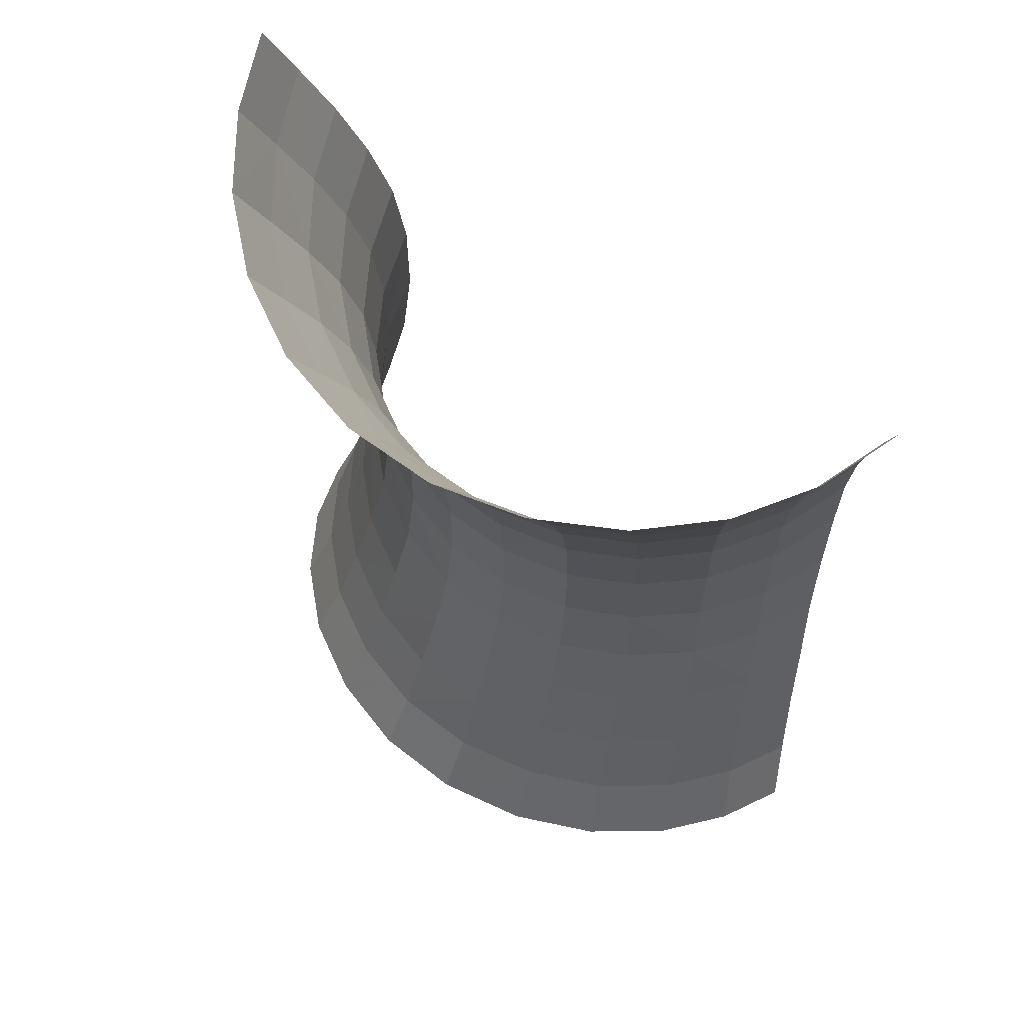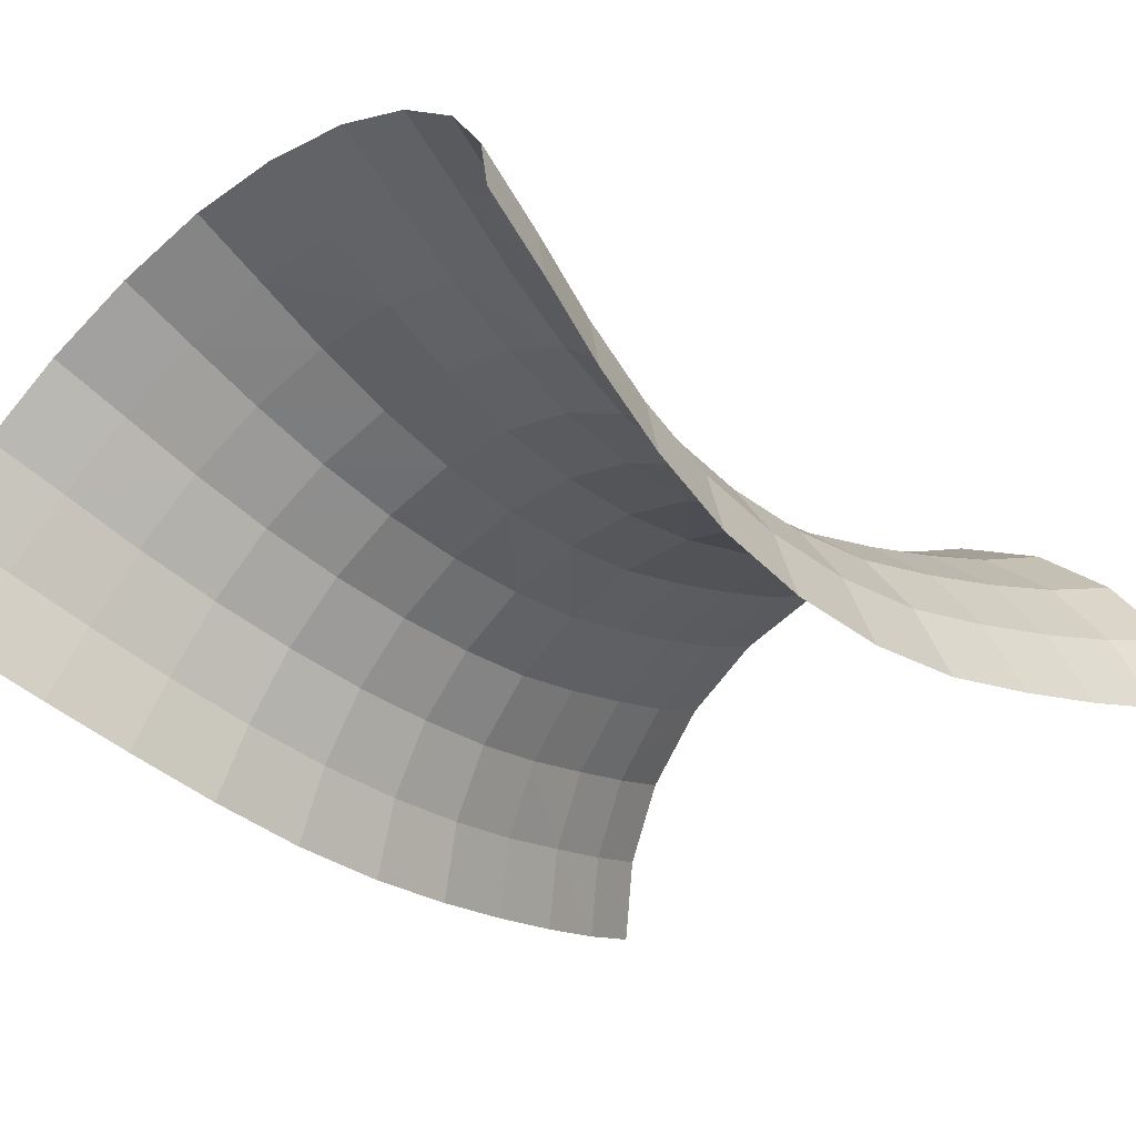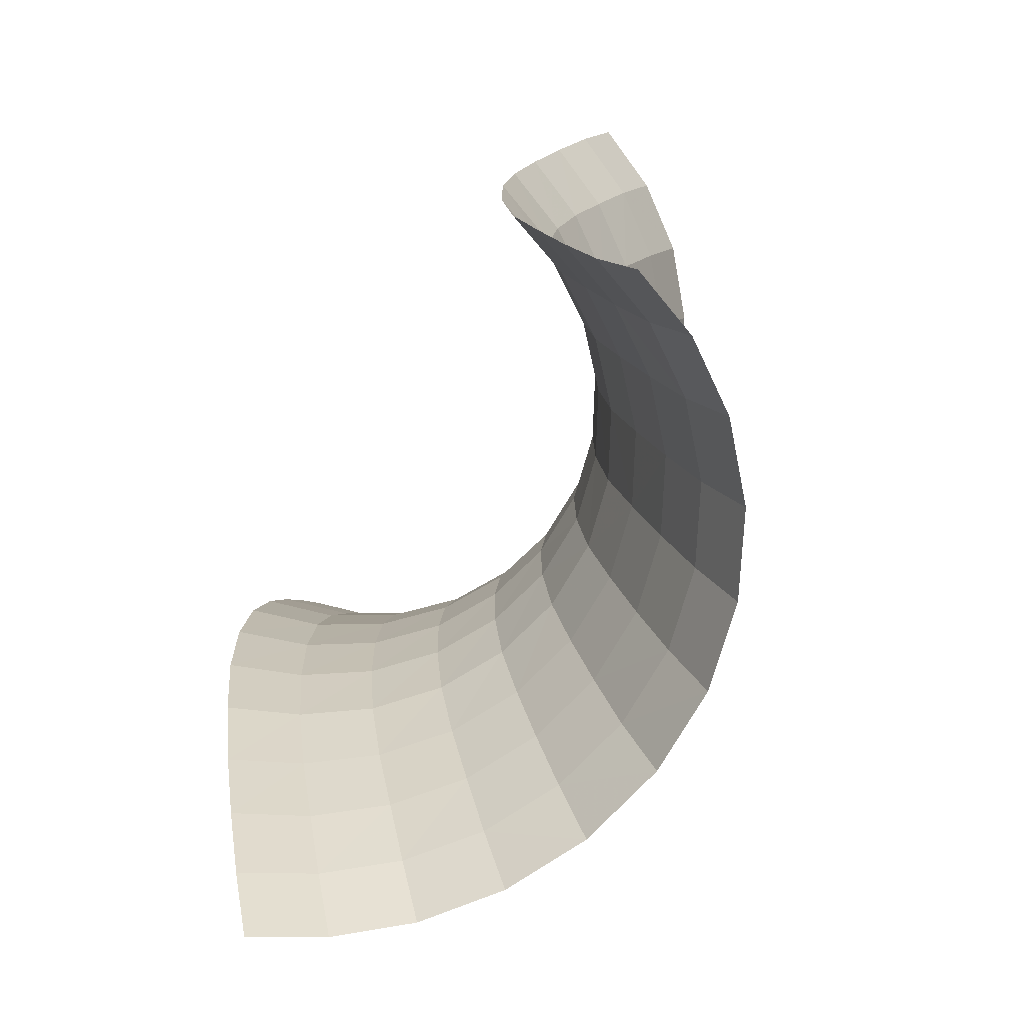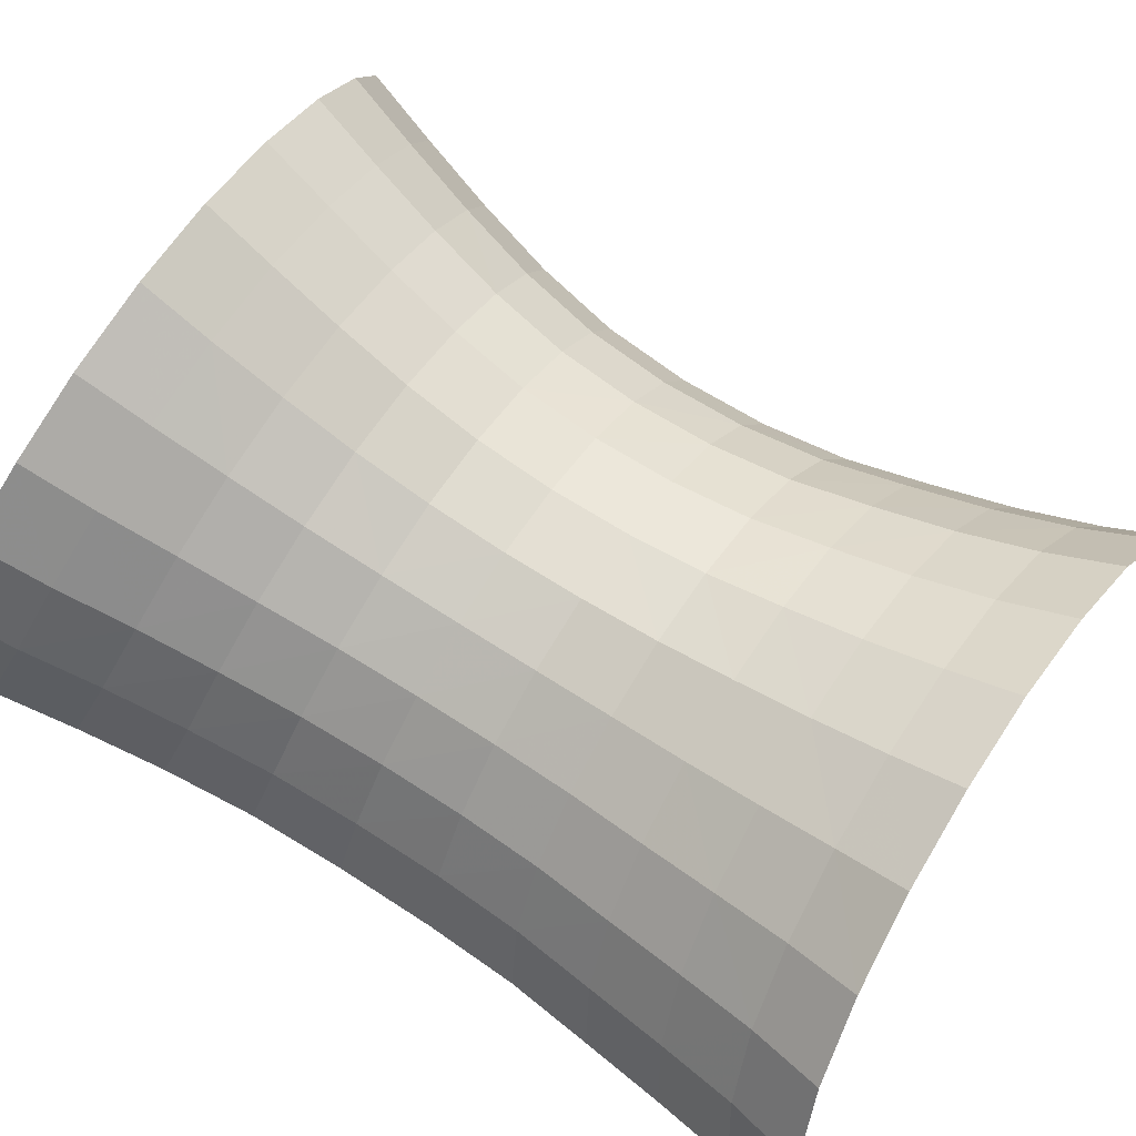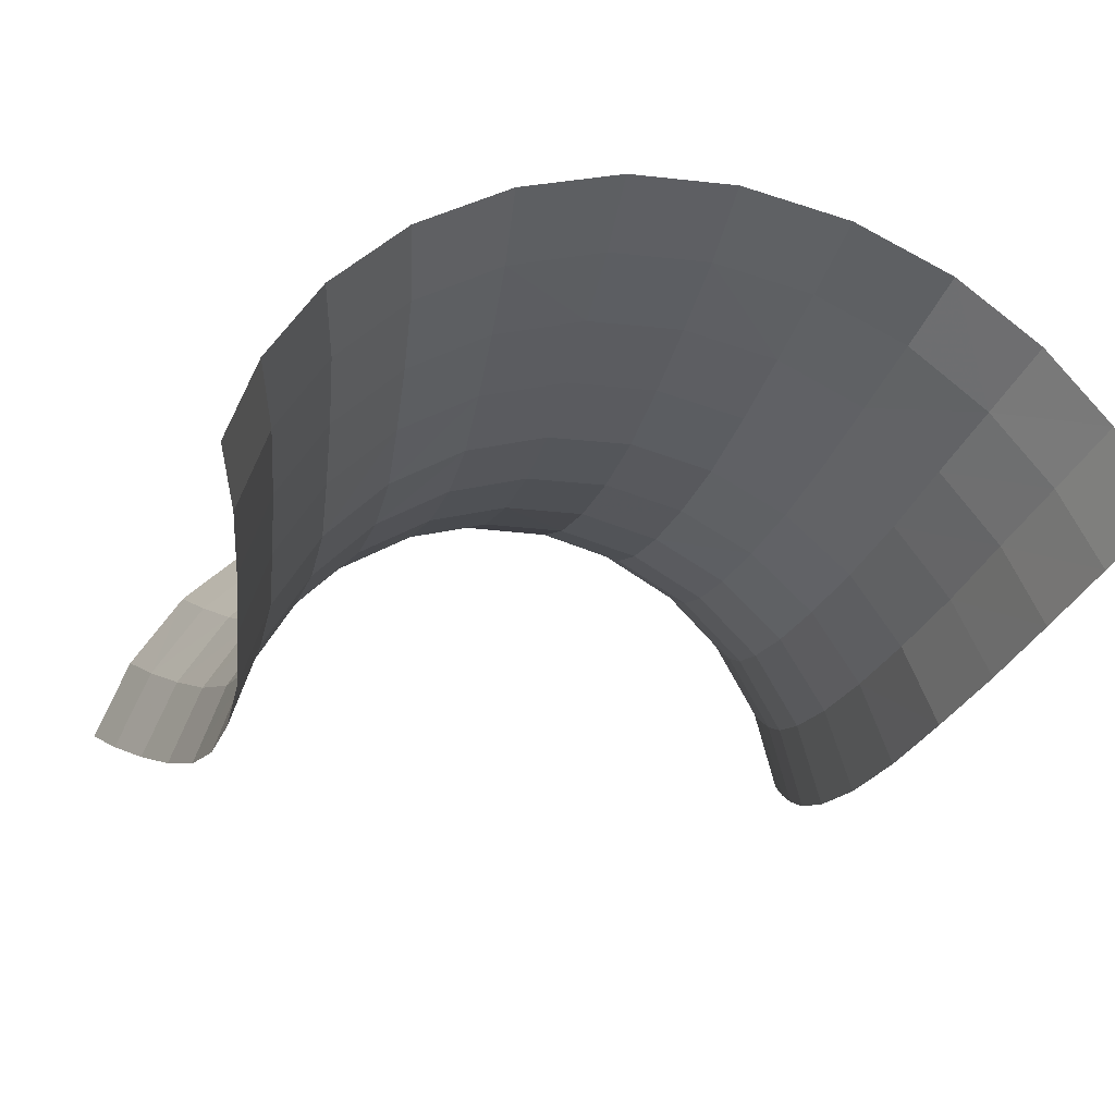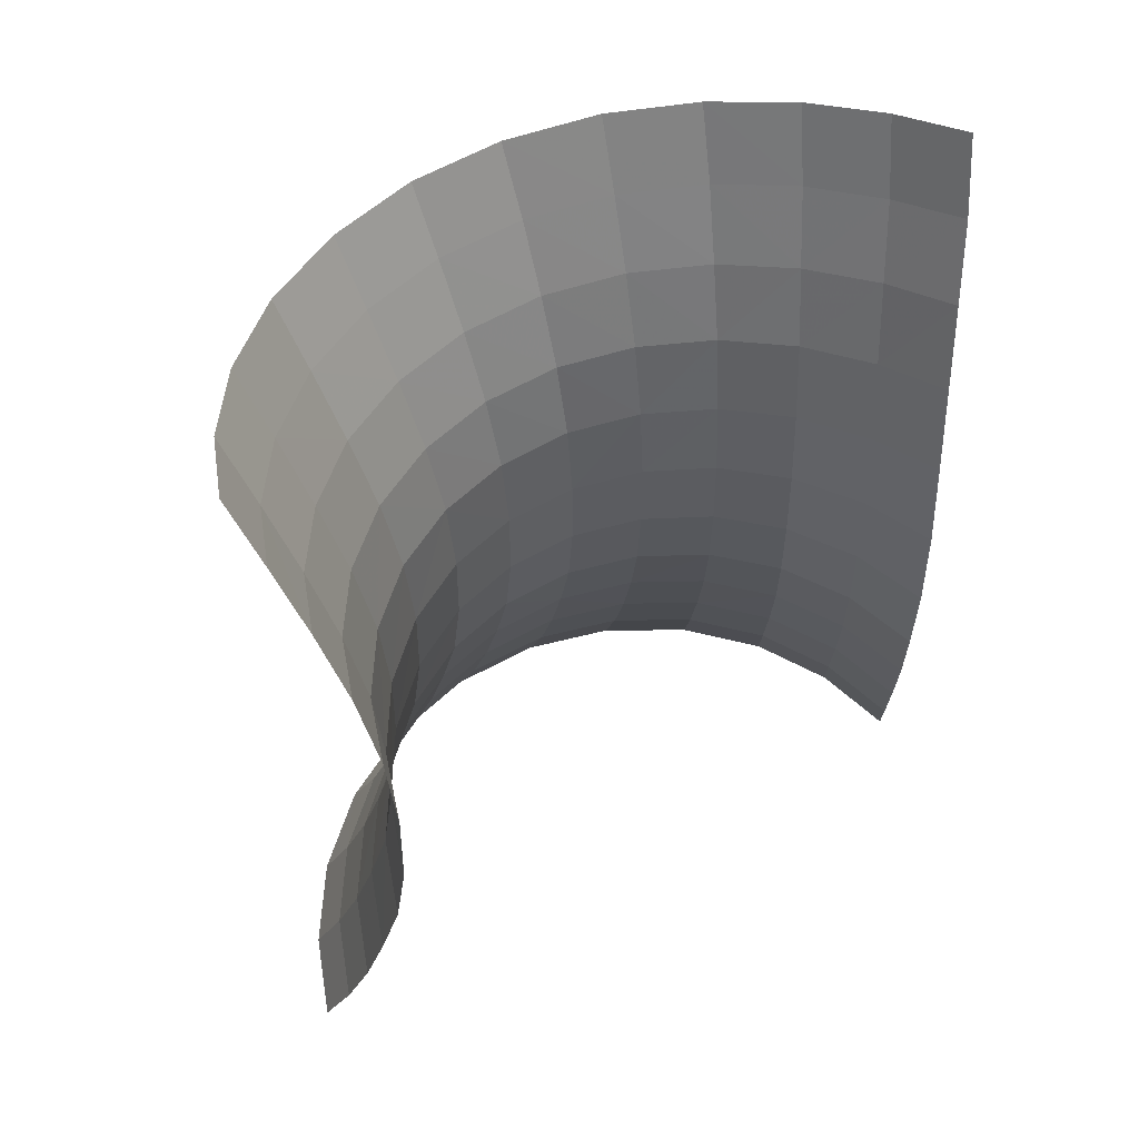
<metadata>
{"format":"obj","ext":"obj","renderer":"f3d","projection":"perspective","resolution":1024,"background":"white","views":[{"elev":62.7,"azim":-142.3,"up":"+Z"},{"elev":-33.3,"azim":43.0,"up":"+Y"},{"elev":-72.2,"azim":59.5,"up":"+Z"},{"elev":66.7,"azim":122.7,"up":"+Y"},{"elev":-18.3,"azim":164.9,"up":"+Y"},{"elev":54.2,"azim":-31.2,"up":"+Z"}]}
</metadata>
<code>
o object_1
v -0.06982 0.1064 0.09465
v 0.08004 0.1068 0.09759
v 0.0812 0.108 -0.06524
v -0.06914 0.1083 -0.06818
v 0.0847 0.1296 -0.2265
v -0.07018 0.1304 -0.2293
v -0.2151 0.07034 -0.07104
v -0.2154 0.06792 0.09303
v -0.07304 0.126 0.256
v 0.08041 0.1269 0.2588
v 0.2256 0.06887 0.1007
v 0.2272 0.06939 -0.06346
v 0.2346 0.0895 -0.2261
v 0.0909 0.1735 -0.3824
v -0.07207 0.1748 -0.3848
v -0.2205 0.09216 -0.2336
v -0.2218 0.08625 0.2559
v -0.3493 -0.003119 -0.07514
v -0.3491 -0.005872 0.09197
v 0.2293 0.08896 0.2632
v -0.07878 0.1694 0.4114
v 0.08264 0.1708 0.4138
v 0.3595 -0.00445 0.1053
v 0.3611 -0.004649 -0.06214
v 0.2488 0.1311 -0.3833
v 0.3715 0.01372 -0.2275
v -0.2298 0.1356 -0.3906
v 0.09774 0.2252 -0.5354
v -0.07325 0.227 -0.5377
v -0.358 0.01794 -0.2406
v -0.3577 0.01122 0.2578
v -0.2354 0.1275 0.4126
v -0.4633 -0.1101 -0.08066
v -0.4628 -0.1133 0.09244
v 0.2392 0.1319 0.4195
v 0.366 0.01522 0.2706
v -0.0867 0.2302 0.56
v 0.08547 0.232 0.5622
v 0.4733 -0.1113 0.1112
v 0.4749 -0.1122 -0.0619
v 0.3917 0.05262 -0.3878
v 0.2632 0.1809 -0.5376
v 0.487 -0.0952 -0.2328
v -0.2393 0.1867 -0.545
v -0.374 0.05931 -0.4007
v 0.1045 0.2853 -0.6851
v -0.07652 0.2875 -0.6871
v -0.4742 -0.08944 -0.2514
v -0.3774 0.04968 0.4175
v -0.4727 -0.09699 0.2636
v -0.2529 0.1859 0.5624
v -0.55 -0.2446 -0.08874
v -0.5494 -0.2485 0.09397
v 0.3824 0.05627 0.4301
v 0.2522 0.1918 0.5695
v 0.4819 -0.09182 0.2821
v -0.09491 0.3008 0.7042
v 0.08863 0.303 0.7061
v 0.5599 -0.2457 0.1195
v 0.5615 -0.2473 -0.06299
v 0.4125 0.09958 -0.545
v 0.5114 -0.05901 -0.398
v 0.2785 0.2387 -0.6884
v 0.5742 -0.2299 -0.2431
v -0.3899 0.1084 -0.5578
v -0.2522 0.2457 -0.6955
v -0.4949 -0.0501 -0.4161
v 0.1134 0.3579 -0.8286
v -0.07758 0.3605 -0.8309
v -0.5616 -0.2225 -0.2674
v -0.4964 -0.06082 0.4284
v -0.4034 0.1045 0.5705
v -0.5599 -0.2318 0.2749
v -0.2718 0.2539 0.7079
v -0.6042 -0.3965 -0.1023
v -0.6035 -0.4013 0.09926
v 0.4035 0.1135 0.5827
v 0.5023 -0.05207 0.4459
v 0.2668 0.2611 0.7149
v 0.5692 -0.2246 0.2987
v -0.1046 0.3735 0.8476
v 0.08803 0.3761 0.8501
v 0.6143 -0.3976 0.1318
v 0.6158 -0.4 -0.06964
v 0.5365 -0.01465 -0.5592
v 0.4354 0.1539 -0.6983
v 0.601 -0.1947 -0.4154
v 0.2981 0.3085 -0.8326
v 0.6288 -0.38 -0.2647
v -0.4109 0.1644 -0.7101
v -0.5146 -0.002422 -0.5768
v -0.2686 0.3156 -0.8405
v -0.585 -0.1837 -0.4393
v -0.6163 -0.3709 -0.294
v -0.528 -0.009486 0.5855
v -0.5854 -0.1956 0.447
v -0.4311 0.1688 0.7187
v -0.6145 -0.3823 0.2963
v -0.2907 0.3243 0.8521
v 0.5287 0.002854 0.6025
v 0.4282 0.179 0.7303
v 0.5922 -0.1847 0.4702
v 0.2796 0.3317 0.8604
v 0.6239 -0.3726 0.3247
v 0.5642 0.03624 -0.7155
v 0.6284 -0.1516 -0.5819
v 0.4671 0.2177 -0.8445
v 0.6567 -0.3437 -0.4452
v -0.5413 0.05027 -0.7322
v -0.4369 0.2298 -0.8561
v -0.6078 -0.1375 -0.6057
v -0.6417 -0.3309 -0.4751
v -0.6204 -0.146 0.61
v -0.562 0.0505 0.7372
v -0.6411 -0.3436 0.478
v -0.461 0.234 0.8648
v 0.5608 0.06427 0.754
v 0.6228 -0.1316 0.6331
v 0.4484 0.2464 0.8772
v 0.6487 -0.3303 0.5061
v 0.6588 -0.1032 -0.7419
v 0.6028 0.0944 -0.8639
v 0.6854 -0.3017 -0.6163
v -0.5747 0.1105 -0.8809
v -0.6374 -0.08692 -0.7635
v -0.6663 -0.2871 -0.645
v -0.6585 -0.08964 0.7661
v -0.6782 -0.2946 0.6475
v -0.5982 0.1112 0.8858
v 0.6587 -0.0733 0.7875
v 0.587 0.1277 0.9038
v 0.6822 -0.2791 0.6759
v 0.7012 -0.04982 -0.8924
v 0.7173 -0.2556 -0.7793
v -0.6734 -0.02954 -0.9138
v -0.6972 -0.2366 -0.8064
v -0.7186 -0.2417 0.8074
v -0.698 -0.03262 0.917
v 0.6872 -0.01184 0.9396
v 0.7204 -0.2223 0.8344
v 0.7606 -0.2028 -0.9316
v -0.7335 -0.1789 -0.9574
v -0.7588 -0.1859 0.9593
v 0.7499 -0.1639 0.9863
f 1 2 3 4
f 5 6 4 3
f 1 4 7 8
f 2 1 9 10
f 11 12 3 2
f 5 3 12 13
f 6 5 14 15
f 16 7 4 6
f 17 9 1 8
f 18 19 8 7
f 20 11 2 10
f 21 22 10 9
f 12 11 23 24
f 25 14 5 13
f 24 26 13 12
f 27 16 6 15
f 28 29 15 14
f 7 16 30 18
f 17 8 19 31
f 9 17 32 21
f 19 18 33 34
f 20 10 22 35
f 11 20 36 23
f 22 21 37 38
f 39 40 24 23
f 25 13 26 41
f 14 25 42 28
f 26 24 40 43
f 27 15 29 44
f 16 27 45 30
f 29 28 46 47
f 48 33 18 30
f 49 32 17 31
f 34 50 31 19
f 51 37 21 32
f 52 53 34 33
f 54 36 20 35
f 38 55 35 22
f 56 39 23 36
f 57 58 38 37
f 40 39 59 60
f 61 42 25 41
f 43 62 41 26
f 63 46 28 42
f 60 64 43 40
f 65 45 27 44
f 47 66 44 29
f 67 48 30 45
f 68 69 47 46
f 33 48 70 52
f 49 31 50 71
f 32 49 72 51
f 50 34 53 73
f 37 51 74 57
f 53 52 75 76
f 54 35 55 77
f 36 54 78 56
f 55 38 58 79
f 39 56 80 59
f 58 57 81 82
f 83 84 60 59
f 61 41 62 85
f 42 61 86 63
f 62 43 64 87
f 46 63 88 68
f 64 60 84 89
f 65 44 66 90
f 45 65 91 67
f 66 47 69 92
f 48 67 93 70
f 94 75 52 70
f 95 72 49 71
f 73 96 71 50
f 97 74 51 72
f 76 98 73 53
f 99 81 57 74
f 100 78 54 77
f 79 101 77 55
f 102 80 56 78
f 82 103 79 58
f 104 83 59 80
f 105 86 61 85
f 87 106 85 62
f 107 88 63 86
f 89 108 87 64
f 109 91 65 90
f 92 110 90 66
f 111 93 67 91
f 112 94 70 93
f 95 71 96 113
f 72 95 114 97
f 96 73 98 115
f 74 97 116 99
f 100 77 101 117
f 78 100 118 102
f 101 79 103 119
f 80 102 120 104
f 105 85 106 121
f 86 105 122 107
f 106 87 108 123
f 109 90 110 124
f 91 109 125 111
f 93 111 126 112
f 127 114 95 113
f 115 128 113 96
f 129 116 97 114
f 130 118 100 117
f 119 131 117 101
f 132 120 102 118
f 133 122 105 121
f 123 134 121 106
f 135 125 109 124
f 136 126 111 125
f 127 113 128 137
f 114 127 138 129
f 130 117 131 139
f 118 130 140 132
f 133 121 134 141
f 125 135 142 136
f 143 138 127 137
f 144 140 130 139

</code>
